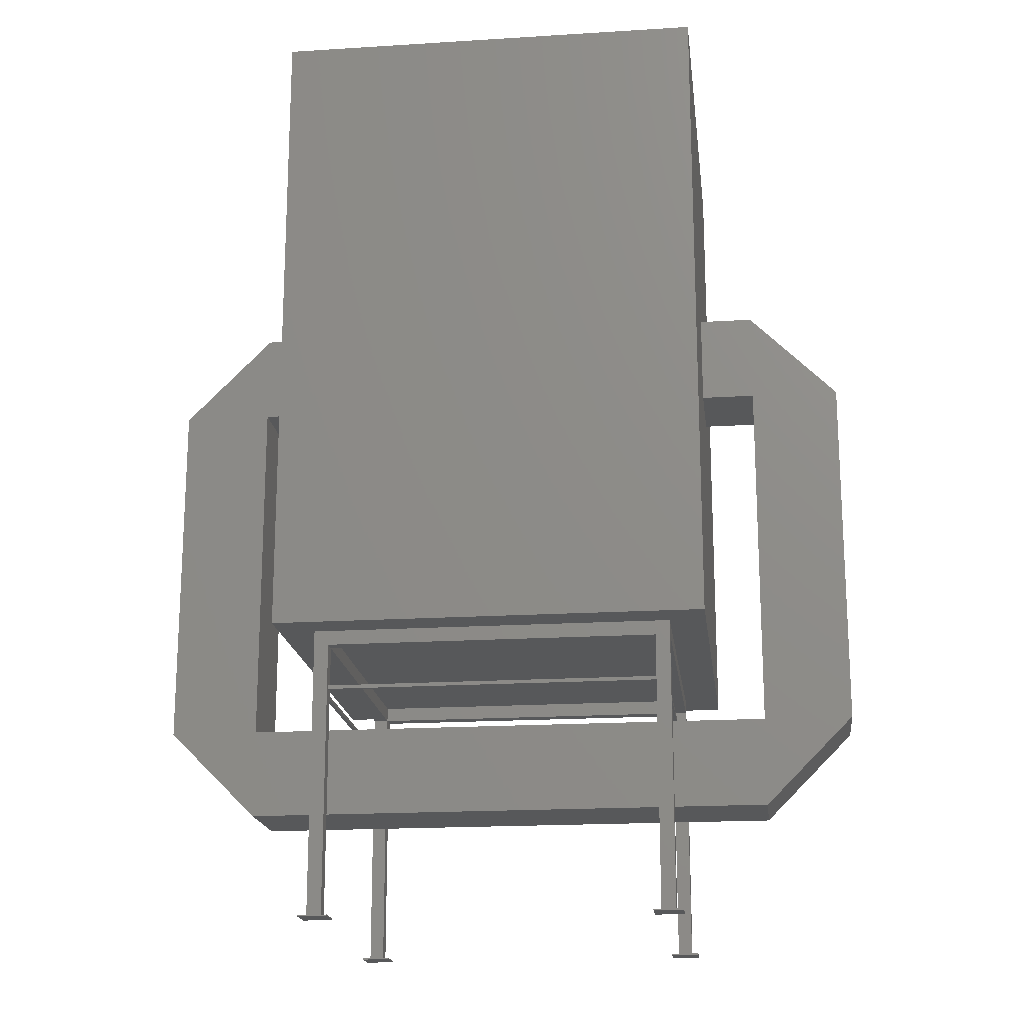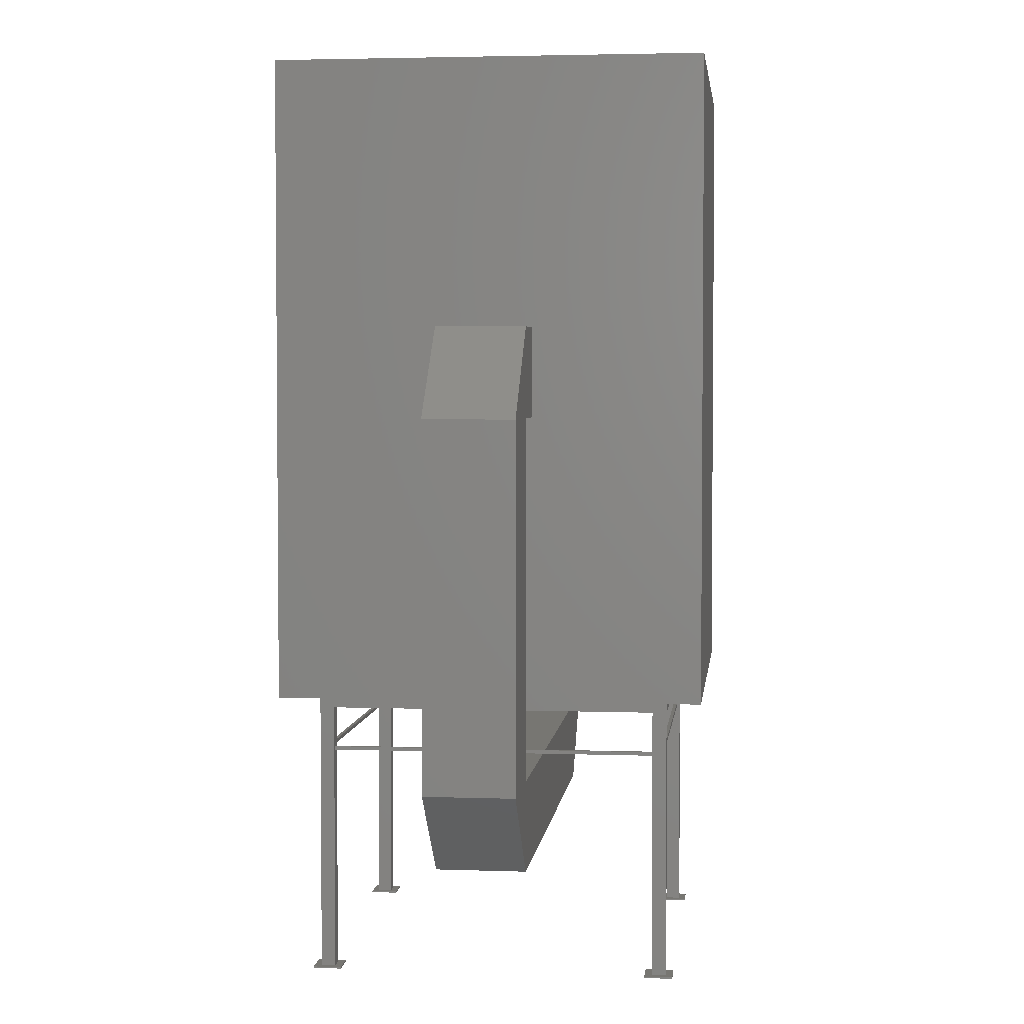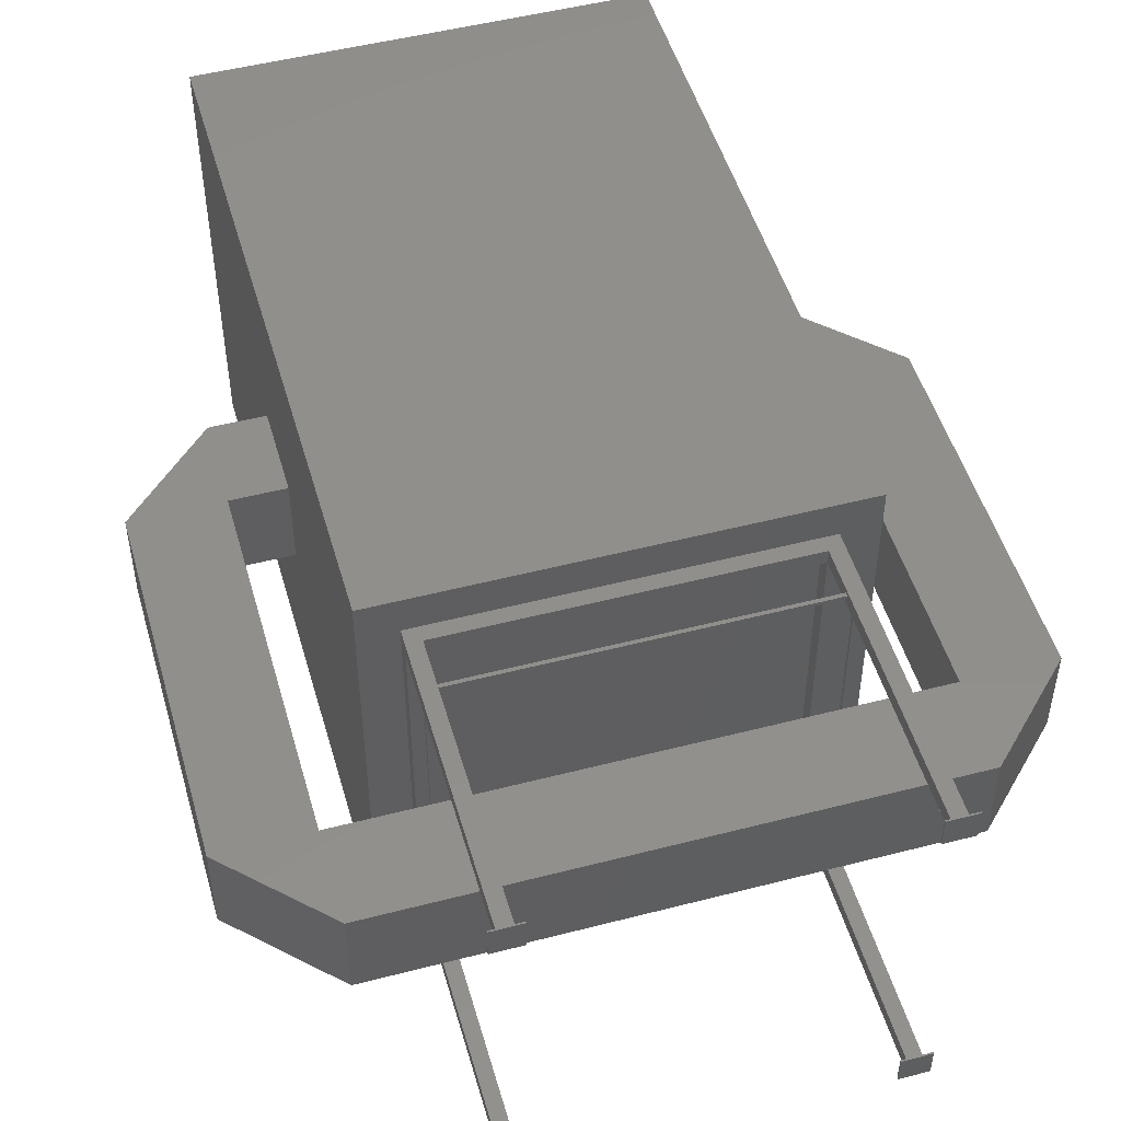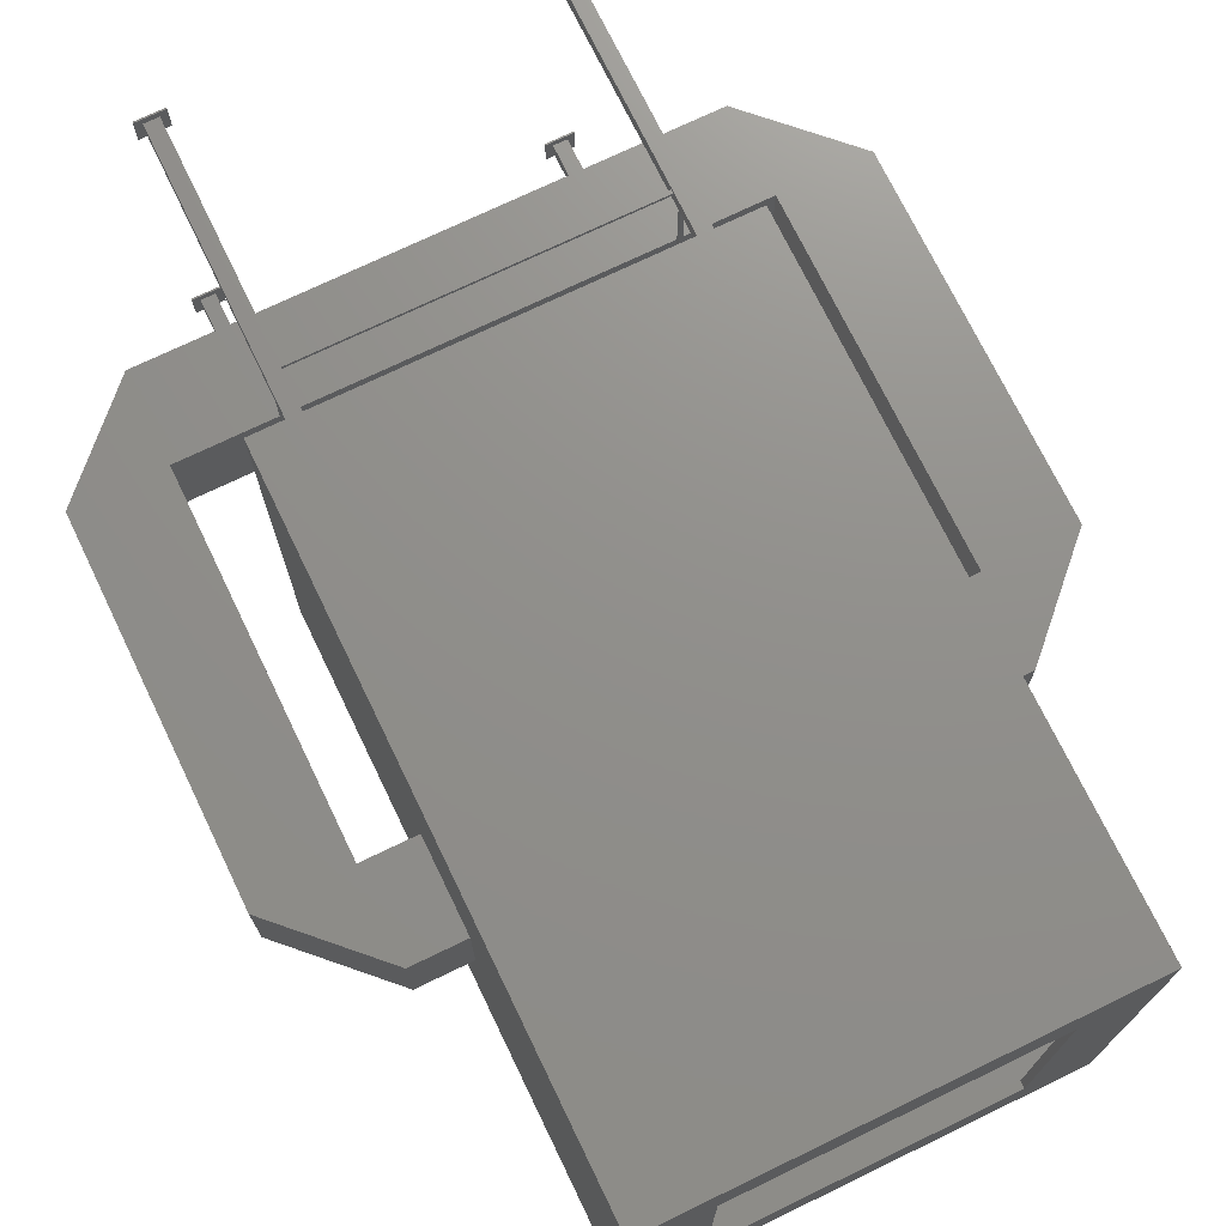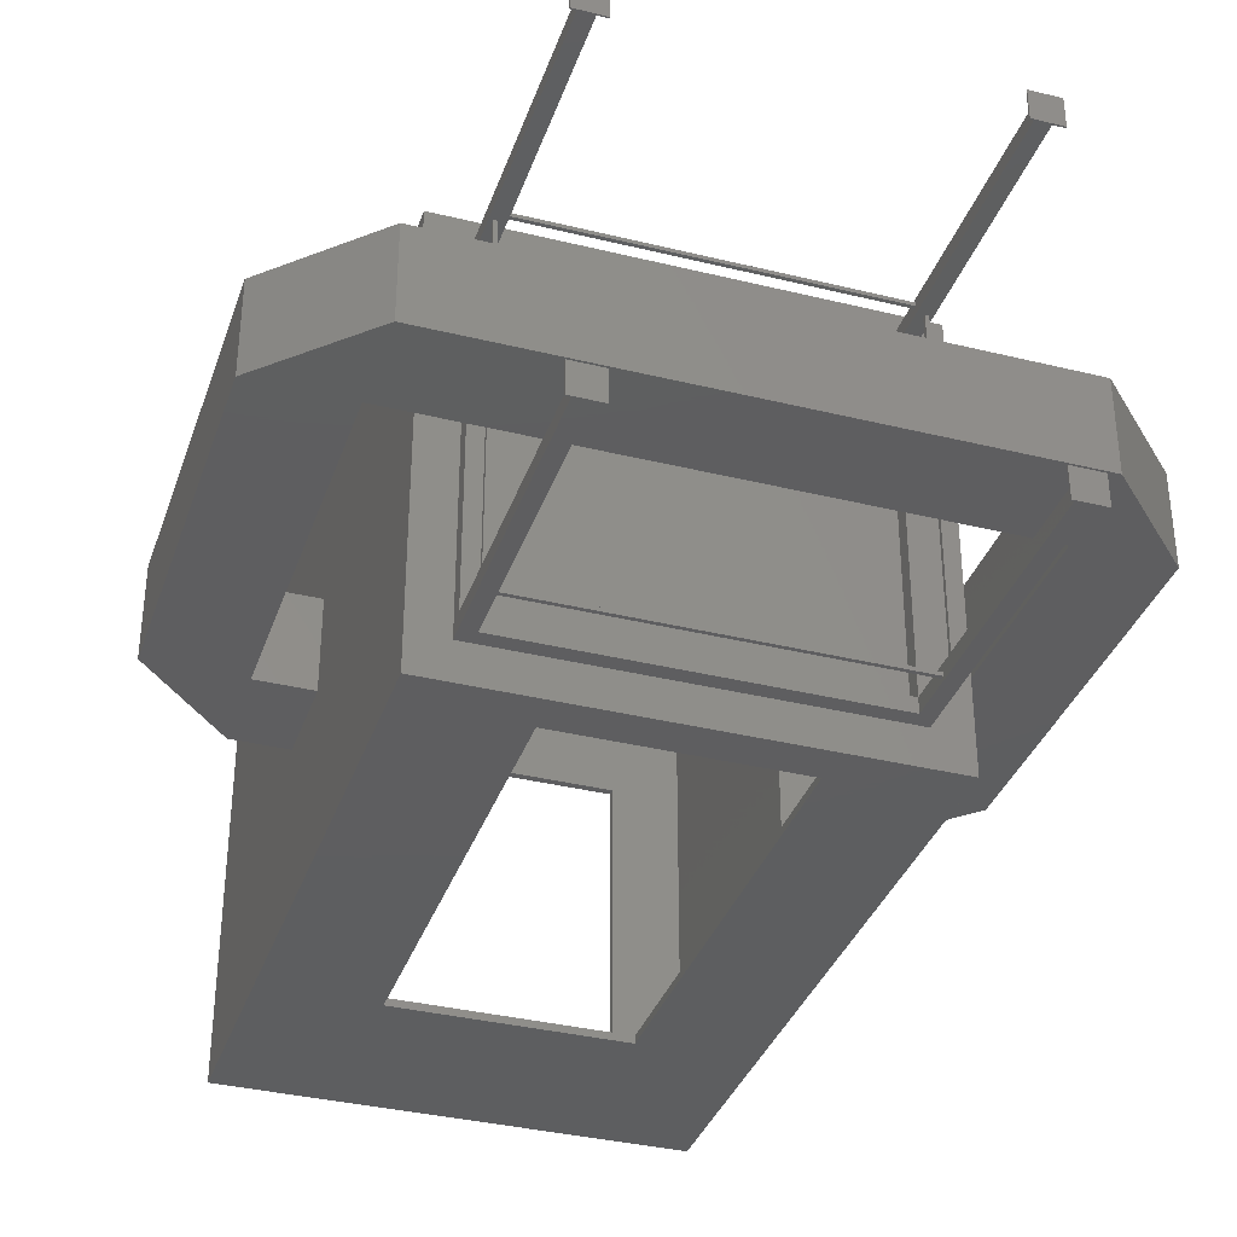
<metadata>
{"format":"stl","ext":"stl","renderer":"f3d","projection":"perspective","resolution":1024,"background":"white","views":[{"elev":-18.4,"azim":-173.1,"up":"+Z"},{"elev":3.3,"azim":96.6,"up":"+Z"},{"elev":49.9,"azim":164.1,"up":"+Y"},{"elev":72.7,"azim":-25.8,"up":"+Y"},{"elev":-35.5,"azim":162.0,"up":"+Y"}]}
</metadata>
<code>
# stl→obj: 272 verts, 568 faces
v -600 600 800
v -600 125 1600
v -600 600 2600
v -600 -125 1600
v -600 -600 2600
v -600 -600 800
v -600 125 1850
v -600 -125 1850
v 600 600 2600
v 400 400 2600
v 600 -600 2600
v -400 400 2600
v -400 -400 2600
v 400 -400 2600
v 600 125 1600
v 600 125 1850
v 600 -125 1850
v 600 -125 1600
v 600 600 800
v 600 -600 800
v -460 -460 800
v 460 460 800
v 460 -460 800
v -460 460 800
v 500 -500 800
v -500 -500 800
v -500 500 800
v 500 500 800
v -300 -600 2100
v -300 -600 900
v 300 -600 900
v 300 -600 2100
v -580 115 1610
v -580 580 2580
v -580 115 1840
v -580 -115 1840
v -580 -580 2580
v -580 -115 1610
v -580 580 820
v -580 -580 820
v 580 -580 2580
v 400 -400 2580
v 580 580 2580
v -400 -400 2580
v -400 400 2580
v 400 400 2580
v 580 580 820
v 580 115 1610
v 580 -115 1610
v 580 -580 820
v 580 115 1840
v 580 -115 1840
v 300 -580 2100
v 300 -580 900
v -300 -580 900
v -300 -580 2100
v -590 -115 1840
v -590 115 1840
v 590 -115 1840
v 600 -80.57 1840
v 600 -115 1840
v 590 -80.57 1840
v 590 115 1840
v -590 115 1610
v 600 115 1610
v 600 115 1840
v -600 -115 1610
v -600 115 1610
v 590 -80.57 1610
v 600 -80.57 1610
v 590 -115 1610
v -600 -115 1840
v -750 125 1850
v -750 125 1600
v -1000 125 1600
v -750 125 1100
v -1000 125 1100
v -1000 -125 1110
v -750 -125 1600
v -1000 -125 1600
v -750 -125 1110
v -750 -125 1850
v -750 -125 1100
v -1000 -2.483e-13 1110
v -1000 -2.467e-13 1100
v -750 -1.928e-13 1110
v -750 125 1110
v -750 -1.912e-13 1100
v -750 115 1840
v -760 115 1610
v -990 115 1600
v -760 115 1110
v -990 115 1110
v -750 -115 1840
v -760 -115 1610
v -990 -115 1600
v -760 -115 1110
v -990 -115 1100
v -760 -115 1100
v -990 -2.461e-13 1110
v -990 -2.444e-13 1100
v -760 -1.95e-13 1110
v -760 115 1100
v -760 -1.934e-13 1100
v -1000 -125 600
v -750 -125 600
v -750 -125 350
v -10 -125 600
v -10 -125 350
v 10 -125 350
v -750 125 350
v -750 125 600
v 10 125 600
v 10 125 350
v -1000 125 600
v -10 -1.539e-13 600
v 10 -1.523e-13 600
v -10 -1.845e-13 350
v 10 -1.829e-13 350
v -10 125 350
v -10 -115 360
v 10 -115 590
v 10 -115 360
v -990 -115 600
v -760 -115 590
v -750 -115 360
v -990 115 600
v -760 115 590
v -750 115 360
v -10 115 590
v -10 115 360
v -10 -1.551e-13 590
v 10 -1.535e-13 590
v 10 -1.817e-13 360
v 10 115 360
v -10 -1.833e-13 360
v 750 -125 1850
v 750 -125 1600
v 1000 -125 1600
v 750 -125 1100
v 1000 -125 1100
v 1000 125 1110
v 750 125 1600
v 1000 125 1600
v 750 125 1110
v 750 125 1850
v 750 125 1100
v 1000 6.703e-14 1110
v 1000 6.297e-14 1100
v 750 1.152e-14 1110
v 750 7.459e-15 1100
v 750 -125 1110
v 750 -115 1840
v 760 -115 1610
v 990 -115 1600
v 760 -115 1110
v 990 -115 1110
v 750 115 1840
v 760 115 1610
v 990 115 1600
v 760 115 1110
v 990 115 1100
v 760 115 1100
v 990 6.481e-14 1110
v 990 6.075e-14 1100
v 760 1.374e-14 1110
v 760 9.68e-15 1100
v 760 -115 1100
v 1000 125 600
v 750 125 600
v 750 125 350
v 750 -125 350
v 750 -125 600
v 1000 -125 600
v 990 115 600
v 760 115 590
v 750 115 360
v 990 -115 600
v 760 -115 590
v 750 -115 360
v -500 -460 4
v -500 -500 4
v -500 -460 760
v -500 460 760
v -500 500 4
v -500 460 4
v 500 460 760
v 500 500 4
v 500 -460 760
v 500 -500 4
v 500 -460 4
v 500 460 4
v 460 500 760
v 460 500 4
v -460 500 760
v -460 500 4
v -460 -500 760
v 460 -460 760
v 460 -500 760
v -460 -460 760
v -460 460 760
v 460 460 760
v -460 -500 4
v 460 -500 4
v -490 -460 635
v -490 460 645
v -490 460 635
v -490 -460 645
v -460 -480 645
v 460 -490 645
v 460 -480 645
v -460 -490 645
v -460 490 645
v 460 480 645
v 460 490 645
v -460 480 645
v 480 460 645
v 490 -460 645
v 490 460 645
v 480 -460 645
v -480 -460 645
v -480 460 645
v 490 460 635
v 490 -460 635
v 460 490 635
v -460 490 635
v -460 -490 635
v 460 -480 635
v 460 -490 635
v -460 -480 635
v -460 480 635
v 460 480 635
v 480 -460 635
v 480 460 635
v -480 460 635
v -480 -460 635
v 440 440 0
v 440 520 4
v 440 520 0
v 440 440 4
v 520 520 4
v 520 440 4
v 460 460 4
v 520 520 0
v 520 440 0
v 440 -520 0
v 440 -440 4
v 440 -440 0
v 440 -520 4
v 520 -440 4
v 520 -520 4
v 460 -460 4
v 520 -440 0
v 520 -520 0
v -520 440 0
v -520 520 4
v -520 520 0
v -520 440 4
v -440 520 4
v -440 440 4
v -460 460 4
v -440 520 0
v -440 440 0
v -520 -520 0
v -520 -440 4
v -520 -440 0
v -520 -520 4
v -440 -440 4
v -460 -460 4
v -440 -520 4
v -440 -440 0
v -440 -520 0
f 1 2 3
f 1 4 2
f 5 4 6
f 6 4 1
f 7 3 2
f 8 3 7
f 8 5 3
f 4 5 8
f 9 10 11
f 9 12 10
f 12 3 13
f 3 12 9
f 14 11 10
f 13 11 14
f 13 5 11
f 5 13 3
f 15 9 16
f 9 17 16
f 17 11 18
f 11 17 9
f 9 15 19
f 18 19 15
f 18 20 19
f 20 18 11
f 19 3 9
f 3 19 1
f 21 22 23
f 22 21 24
f 20 25 19
f 20 26 25
f 26 6 27
f 6 26 20
f 28 19 25
f 27 19 28
f 27 1 19
f 1 27 6
f 5 29 11
f 6 29 5
f 30 6 31
f 29 6 30
f 32 11 29
f 20 32 31
f 32 20 11
f 20 31 6
f 33 34 35
f 34 36 35
f 36 37 38
f 37 36 34
f 34 33 39
f 38 39 33
f 38 40 39
f 40 38 37
f 41 42 43
f 41 44 42
f 44 37 45
f 37 44 41
f 46 43 42
f 45 43 46
f 45 34 43
f 34 45 37
f 47 48 43
f 47 49 48
f 41 49 50
f 50 49 47
f 51 43 48
f 52 43 51
f 52 41 43
f 49 41 52
f 39 43 34
f 43 39 47
f 39 50 47
f 50 39 40
f 41 53 37
f 50 53 41
f 54 50 55
f 53 50 54
f 56 37 53
f 40 56 55
f 56 40 37
f 40 55 50
f 13 45 12
f 45 13 44
f 42 10 46
f 10 42 14
f 45 10 12
f 10 45 46
f 42 13 14
f 13 42 44
f 57 35 36
f 35 57 58
f 59 60 61
f 59 62 60
f 52 62 59
f 51 62 52
f 62 51 63
f 64 35 58
f 35 64 33
f 48 63 51
f 65 63 48
f 63 65 66
f 64 38 33
f 67 64 68
f 64 67 38
f 65 69 70
f 48 69 65
f 49 69 48
f 69 49 71
f 38 57 36
f 67 57 38
f 57 67 72
f 71 52 59
f 52 71 49
f 29 55 56
f 55 29 30
f 29 53 32
f 53 29 56
f 31 53 54
f 53 31 32
f 55 31 54
f 31 55 30
f 2 73 7
f 74 73 2
f 74 75 73
f 76 75 74
f 75 76 77
f 78 79 80
f 79 78 81
f 79 82 80
f 82 79 8
f 8 79 4
f 79 81 83
f 84 77 85
f 77 84 75
f 80 84 78
f 84 80 75
f 74 86 87
f 86 74 79
f 83 86 79
f 86 83 88
f 74 87 76
f 79 2 4
f 2 79 74
f 73 8 7
f 8 73 82
f 80 73 75
f 73 80 82
f 68 89 90
f 91 90 89
f 92 91 93
f 91 92 90
f 89 68 58
f 58 68 64
f 67 94 72
f 95 94 67
f 95 96 94
f 97 96 95
f 98 97 99
f 97 98 96
f 98 100 96
f 100 98 101
f 91 100 93
f 100 91 96
f 102 92 103
f 102 103 104
f 92 102 90
f 95 102 97
f 102 95 90
f 90 67 68
f 67 90 95
f 72 58 57
f 89 72 94
f 72 89 58
f 94 91 89
f 91 94 96
f 105 81 78
f 105 106 81
f 107 106 105
f 106 107 108
f 108 107 109
f 109 107 110
f 111 112 113
f 111 113 114
f 112 111 115
f 112 77 76
f 77 112 115
f 87 112 76
f 115 85 77
f 105 85 115
f 78 85 105
f 85 78 84
f 87 88 112
f 88 87 86
f 106 88 83
f 88 106 112
f 83 81 106
f 113 116 117
f 112 116 113
f 106 116 112
f 116 106 108
f 110 118 119
f 107 118 110
f 111 118 107
f 118 111 120
f 120 111 114
f 107 115 111
f 115 107 105
f 121 122 123
f 99 124 98
f 125 124 99
f 122 121 125
f 126 125 121
f 125 126 124
f 93 103 92
f 127 103 93
f 127 128 103
f 129 128 127
f 129 130 128
f 130 129 131
f 93 101 127
f 101 93 100
f 124 101 98
f 101 124 127
f 128 104 103
f 125 104 128
f 99 104 125
f 104 99 102
f 102 99 97
f 122 132 133
f 125 132 122
f 128 132 125
f 132 128 130
f 131 134 135
f 131 136 134
f 129 136 131
f 126 136 129
f 136 126 121
f 124 129 127
f 129 124 126
f 18 137 17
f 138 137 18
f 138 139 137
f 140 139 138
f 139 140 141
f 142 143 144
f 143 142 145
f 143 146 144
f 146 143 16
f 16 143 15
f 145 147 143
f 144 148 142
f 139 148 144
f 141 148 139
f 148 141 149
f 147 150 143
f 150 147 151
f 138 150 152
f 150 138 143
f 138 152 140
f 18 143 138
f 143 18 15
f 16 137 146
f 137 16 17
f 137 144 146
f 144 137 139
f 71 61 153
f 71 153 154
f 155 154 153
f 156 155 157
f 155 156 154
f 61 71 59
f 65 158 66
f 159 158 65
f 159 160 158
f 161 160 159
f 162 161 163
f 161 162 160
f 162 164 160
f 164 162 165
f 155 164 157
f 164 155 160
f 159 166 161
f 154 166 159
f 156 166 154
f 166 156 167
f 167 156 168
f 70 159 65
f 159 70 154
f 71 70 69
f 70 71 154
f 60 153 61
f 153 60 158
f 60 66 158
f 62 66 60
f 66 62 63
f 155 158 160
f 158 155 153
f 169 145 142
f 169 170 145
f 171 170 169
f 170 171 113
f 113 171 114
f 114 171 120
f 172 173 108
f 172 108 109
f 173 172 174
f 173 141 140
f 141 173 174
f 173 140 152
f 149 142 148
f 142 149 169
f 174 149 141
f 149 174 169
f 170 151 147
f 151 170 173
f 152 151 173
f 151 152 150
f 145 170 147
f 117 170 113
f 170 117 173
f 108 117 116
f 117 108 173
f 119 172 110
f 172 119 171
f 120 119 118
f 119 120 171
f 172 109 110
f 174 171 169
f 171 174 172
f 163 175 162
f 176 175 163
f 130 135 176
f 177 176 135
f 176 177 175
f 135 130 131
f 157 168 156
f 178 168 157
f 178 179 168
f 180 179 178
f 180 122 179
f 122 180 123
f 175 165 162
f 165 175 178
f 157 165 178
f 165 157 164
f 167 163 161
f 167 161 166
f 163 167 176
f 179 167 168
f 167 179 176
f 133 179 122
f 179 133 176
f 130 133 132
f 133 130 176
f 134 177 135
f 177 134 180
f 134 123 180
f 136 123 134
f 123 136 121
f 180 175 177
f 175 180 178
f 181 182 183
f 184 185 186
f 185 184 27
f 183 27 184
f 183 26 27
f 26 183 182
f 28 187 188
f 28 189 187
f 25 189 28
f 190 189 25
f 189 190 191
f 188 187 192
f 28 193 27
f 188 193 28
f 193 188 194
f 195 27 193
f 185 195 196
f 195 185 27
f 197 198 199
f 198 197 200
f 183 201 200
f 201 183 184
f 201 193 202
f 193 201 195
f 198 187 189
f 187 198 202
f 26 197 25
f 182 197 26
f 197 182 203
f 199 25 197
f 190 199 204
f 199 190 25
f 21 201 24
f 201 21 200
f 198 22 202
f 22 198 23
f 201 22 24
f 22 201 202
f 198 21 23
f 21 198 200
f 205 206 207
f 206 205 208
f 209 210 211
f 210 209 212
f 213 214 215
f 214 213 216
f 217 218 219
f 218 217 220
f 206 221 222
f 221 206 208
f 218 223 219
f 223 218 224
f 225 213 215
f 213 225 226
f 227 228 229
f 228 227 230
f 231 225 232
f 225 231 226
f 233 223 224
f 223 233 234
f 205 235 236
f 235 205 207
f 227 210 212
f 210 227 229
f 221 235 222
f 235 221 236
f 233 217 234
f 217 233 220
f 231 214 216
f 214 231 232
f 228 209 211
f 209 228 230
f 237 238 239
f 238 237 240
f 241 188 242
f 241 194 188
f 194 238 243
f 238 194 241
f 192 242 188
f 243 242 192
f 243 240 242
f 240 243 238
f 242 244 241
f 244 242 245
f 244 238 241
f 238 244 239
f 237 244 245
f 244 237 239
f 237 242 240
f 242 237 245
f 194 225 193
f 194 232 225
f 202 232 243
f 243 232 194
f 215 193 225
f 214 193 215
f 214 202 193
f 232 202 214
f 202 217 187
f 202 234 217
f 192 234 243
f 243 234 202
f 219 187 217
f 223 187 219
f 234 192 223
f 223 192 187
f 246 247 248
f 247 246 249
f 250 191 251
f 250 252 191
f 252 247 204
f 247 252 250
f 190 251 191
f 204 251 190
f 204 249 251
f 249 204 247
f 251 253 250
f 253 251 254
f 246 253 254
f 253 246 248
f 246 251 249
f 251 246 254
f 253 247 250
f 247 253 248
f 252 228 198
f 204 228 252
f 199 229 204
f 228 204 229
f 211 198 228
f 199 211 210
f 211 199 198
f 229 199 210
f 220 189 218
f 189 224 218
f 224 191 233
f 191 224 189
f 189 220 198
f 233 198 220
f 252 233 191
f 233 252 198
f 255 256 257
f 256 255 258
f 259 196 260
f 259 185 196
f 185 256 186
f 256 185 259
f 261 260 196
f 186 260 261
f 186 258 260
f 258 186 256
f 260 262 259
f 262 260 263
f 262 256 259
f 256 262 257
f 255 262 263
f 262 255 257
f 255 260 258
f 260 255 263
f 226 195 213
f 195 216 213
f 216 201 231
f 201 216 195
f 195 226 196
f 231 196 226
f 261 231 201
f 231 261 196
f 222 184 206
f 184 207 206
f 207 186 235
f 186 207 184
f 184 222 201
f 235 201 222
f 261 235 186
f 235 261 201
f 264 265 266
f 265 264 267
f 268 269 270
f 268 181 269
f 181 265 182
f 265 181 268
f 203 270 269
f 182 270 203
f 182 267 270
f 267 182 265
f 270 271 268
f 271 270 272
f 271 265 268
f 265 271 266
f 264 271 272
f 271 264 266
f 264 270 267
f 270 264 272
f 230 200 209
f 197 209 200
f 212 197 227
f 209 197 212
f 200 230 269
f 203 230 227
f 203 227 197
f 230 203 269
f 200 221 183
f 200 236 221
f 181 236 269
f 269 236 200
f 208 183 221
f 205 183 208
f 236 181 205
f 205 181 183

</code>
